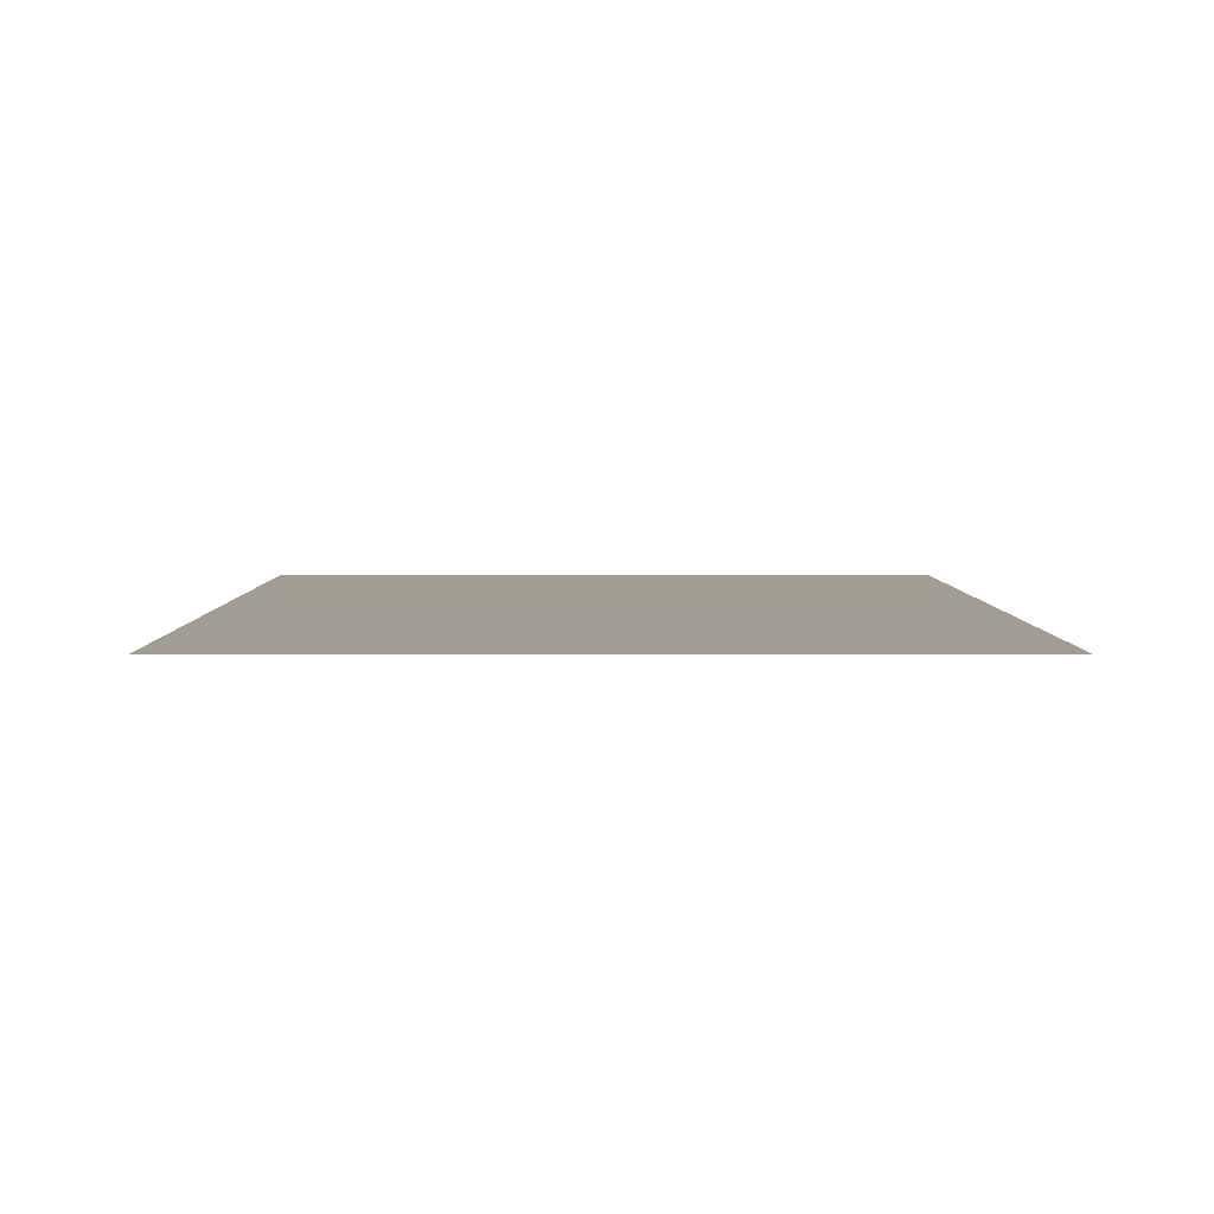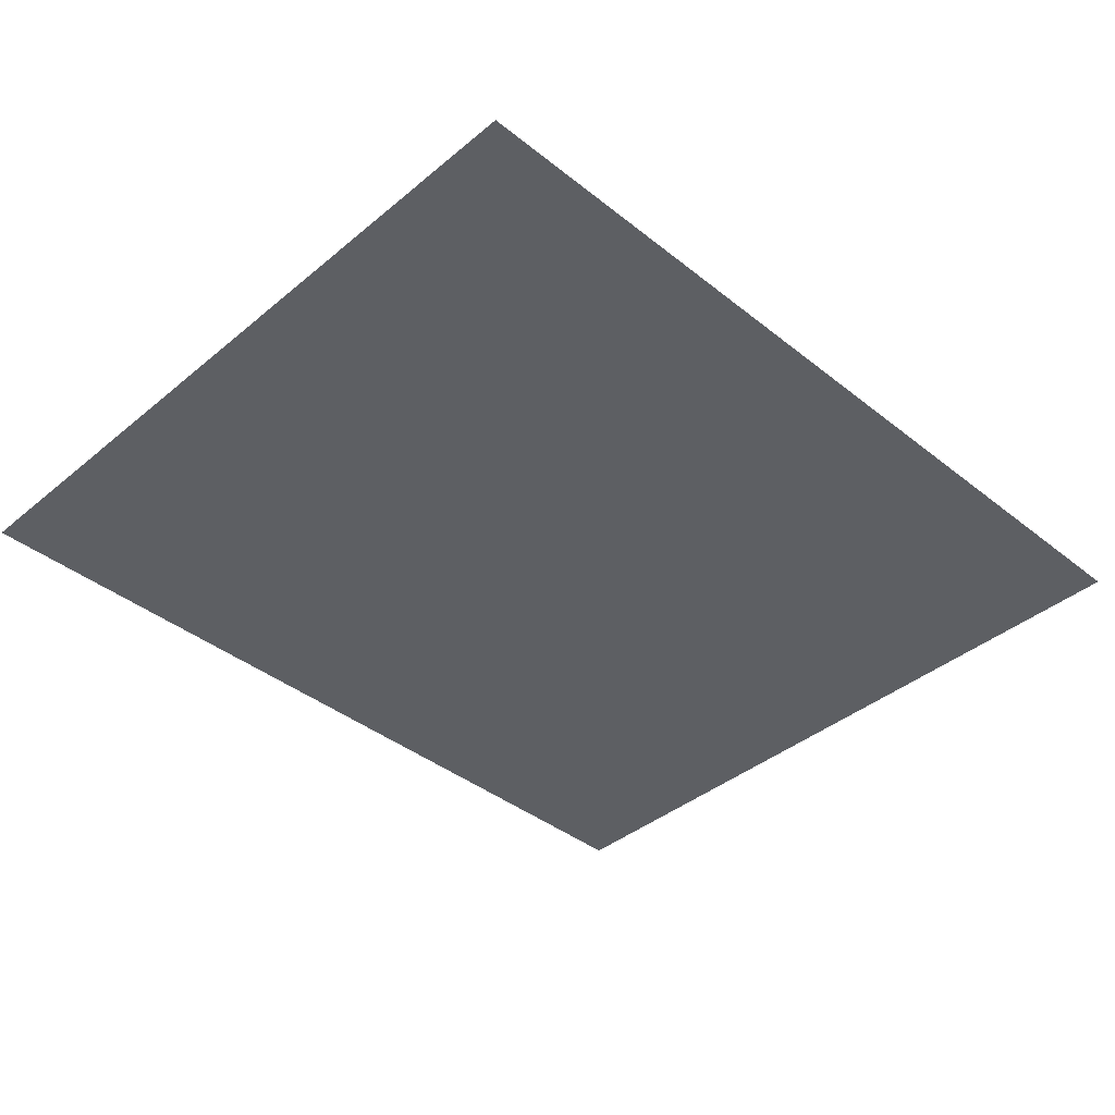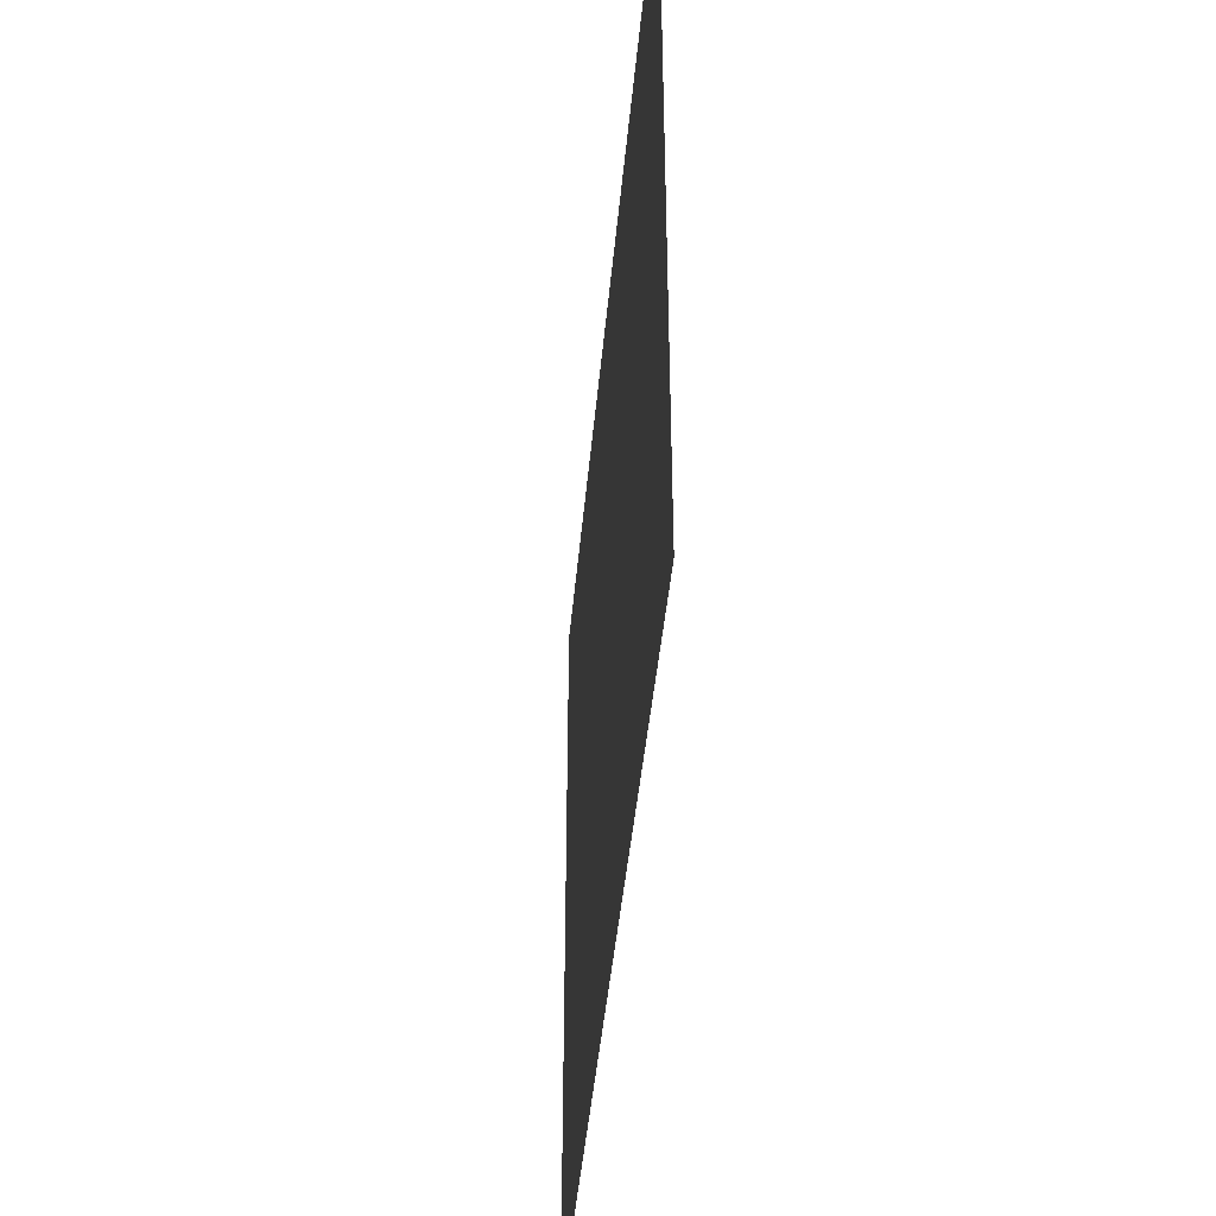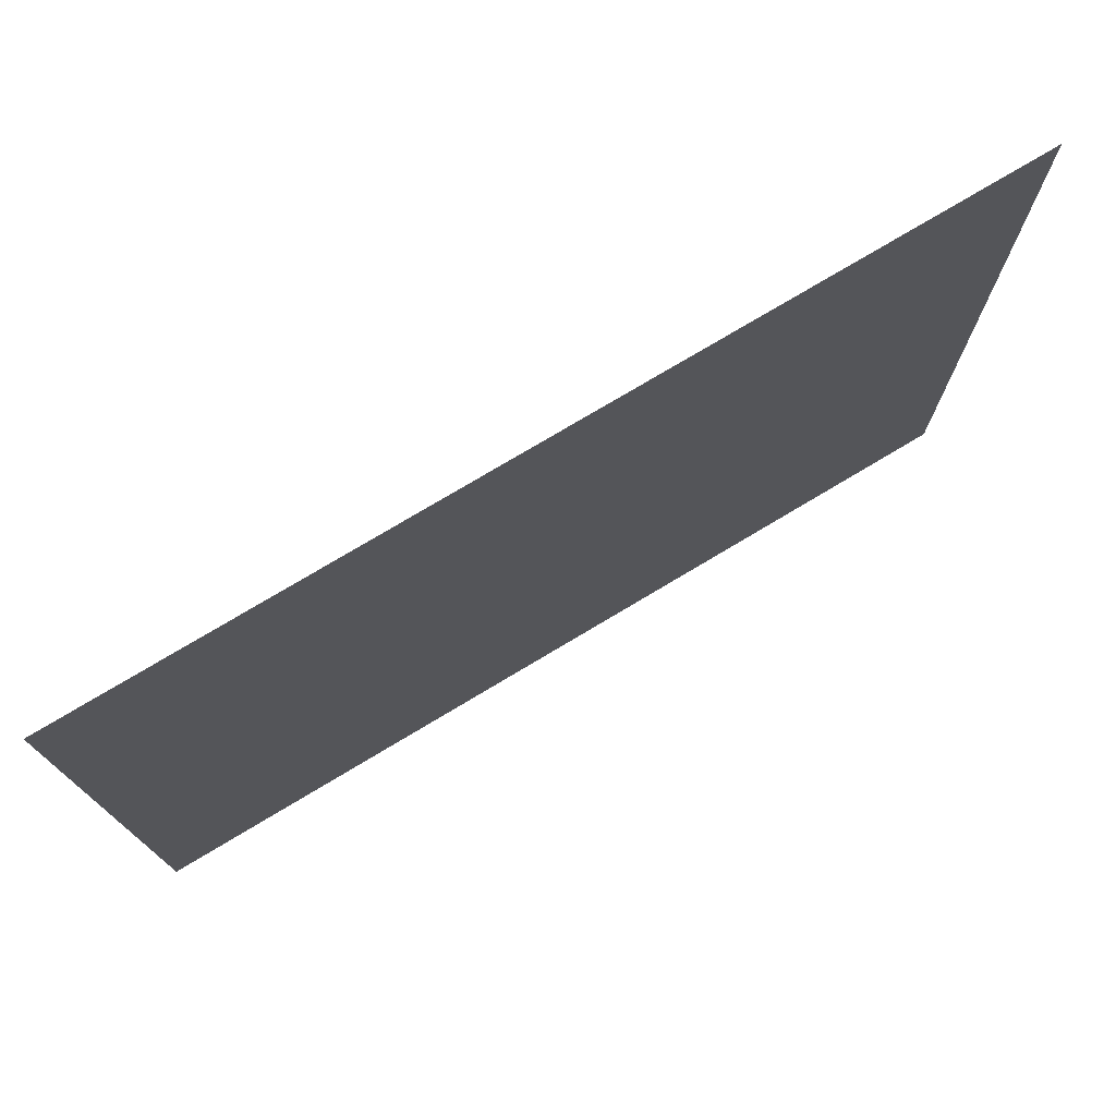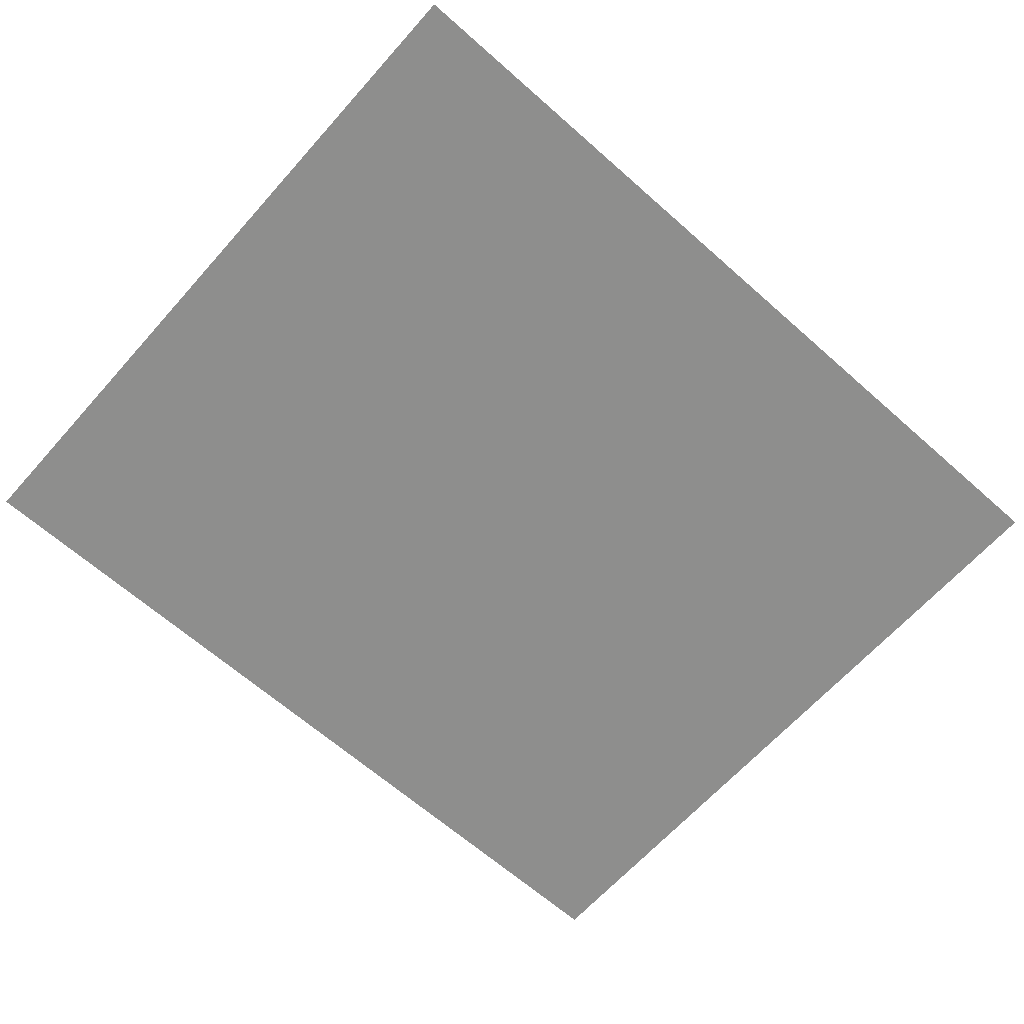
<metadata>
{"format":"obj","ext":"obj","renderer":"f3d","projection":"perspective","resolution":1024,"background":"white","views":[{"elev":4.8,"azim":89.6,"up":"+Z"},{"elev":-39.9,"azim":135.6,"up":"+Z"},{"elev":-43.5,"azim":-95.1,"up":"+Y"},{"elev":75.9,"azim":-30.9,"up":"+Y"},{"elev":-64.8,"azim":138.3,"up":"+Z"}]}
</metadata>
<code>
v 131 157.3 9.103
v 125.4 157.3 9.103
v 125.4 152.5 9.103
v 131 152.5 9.103
f 1 2 3
f 3 4 1

</code>
